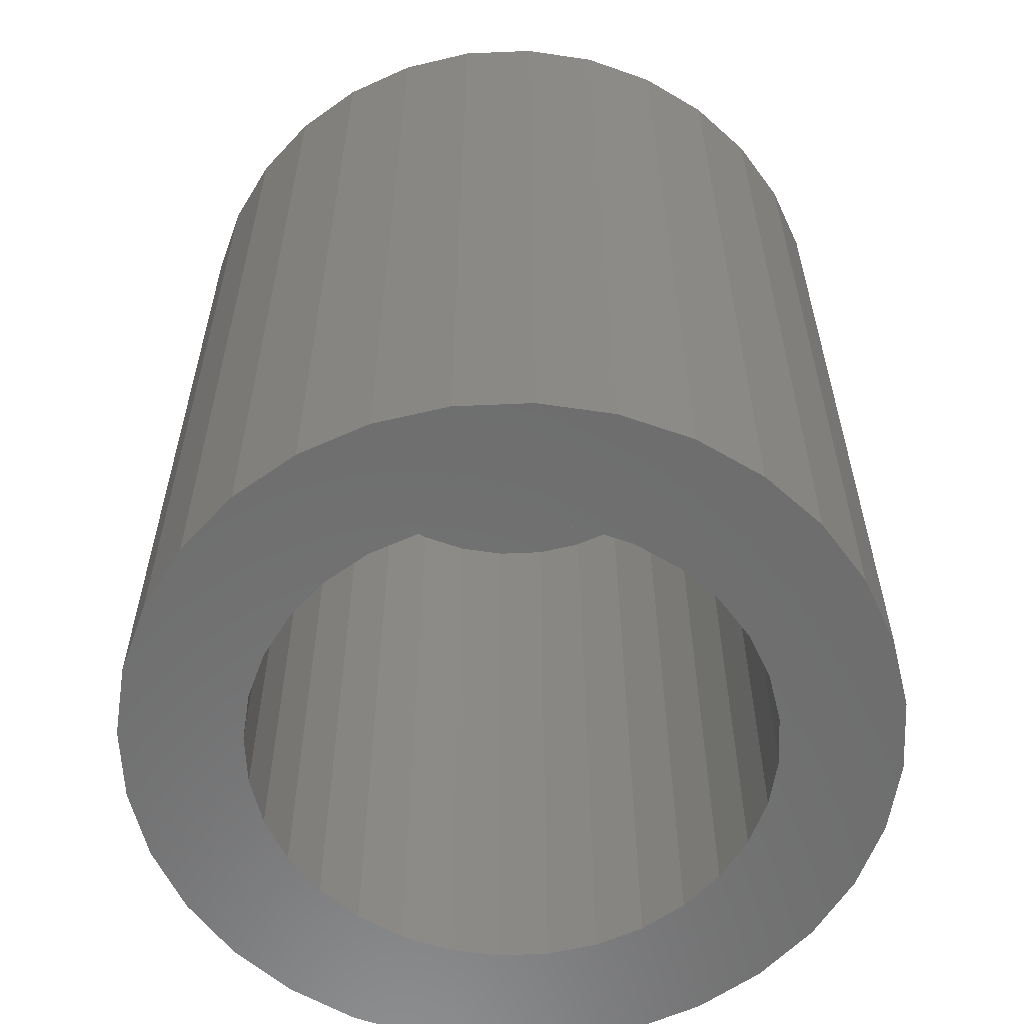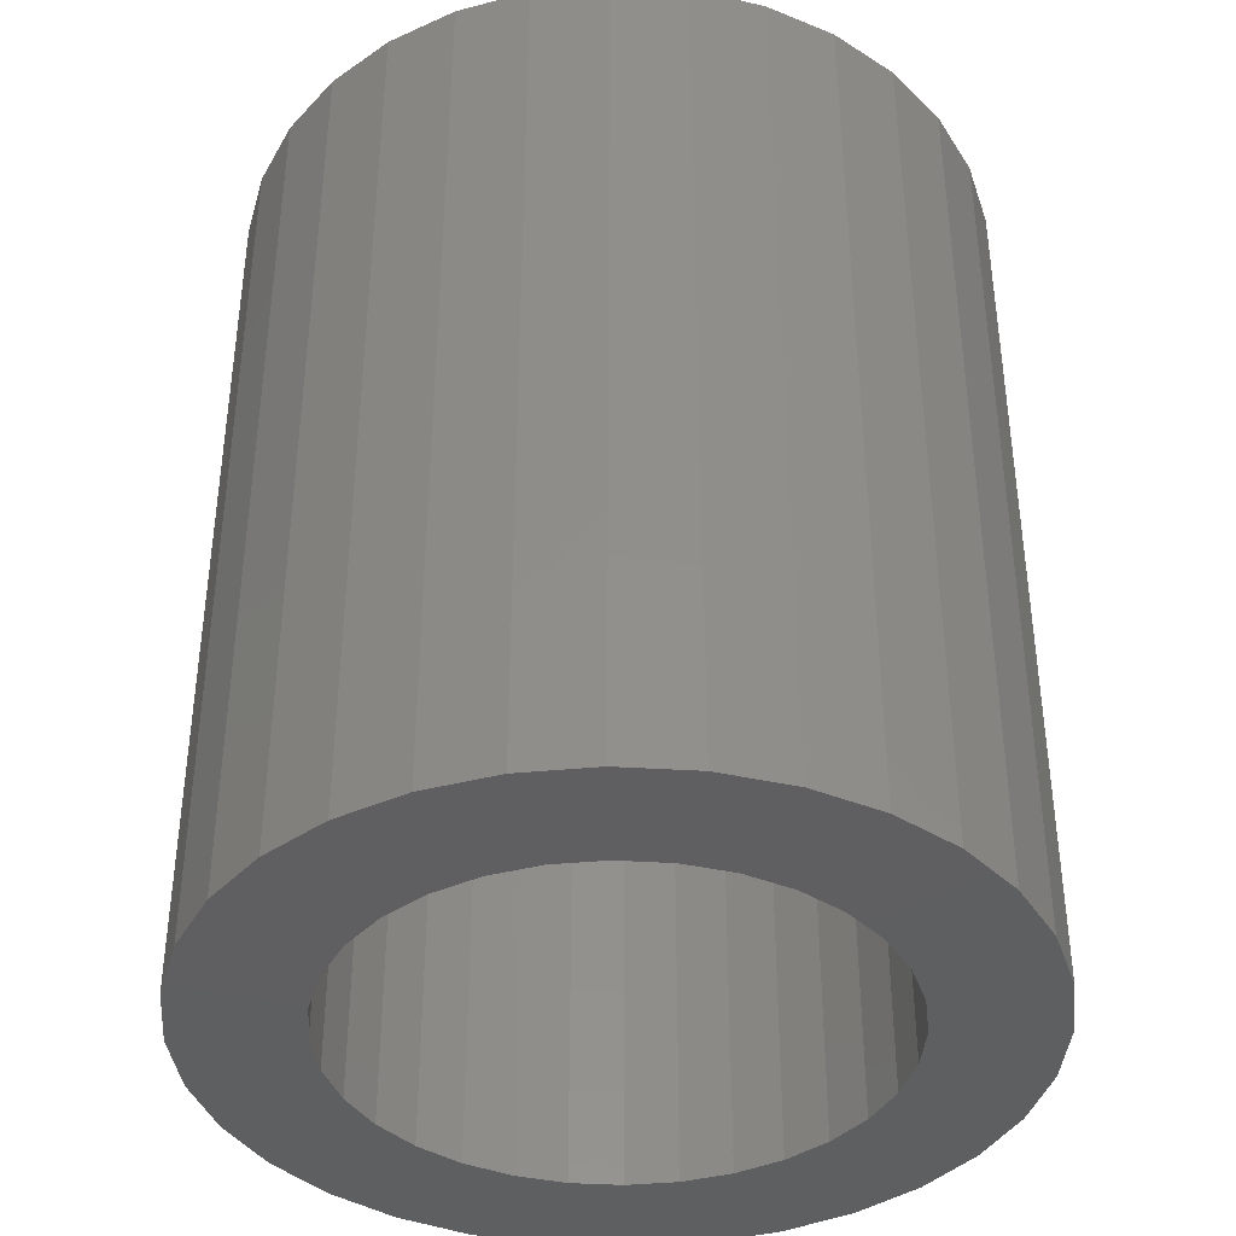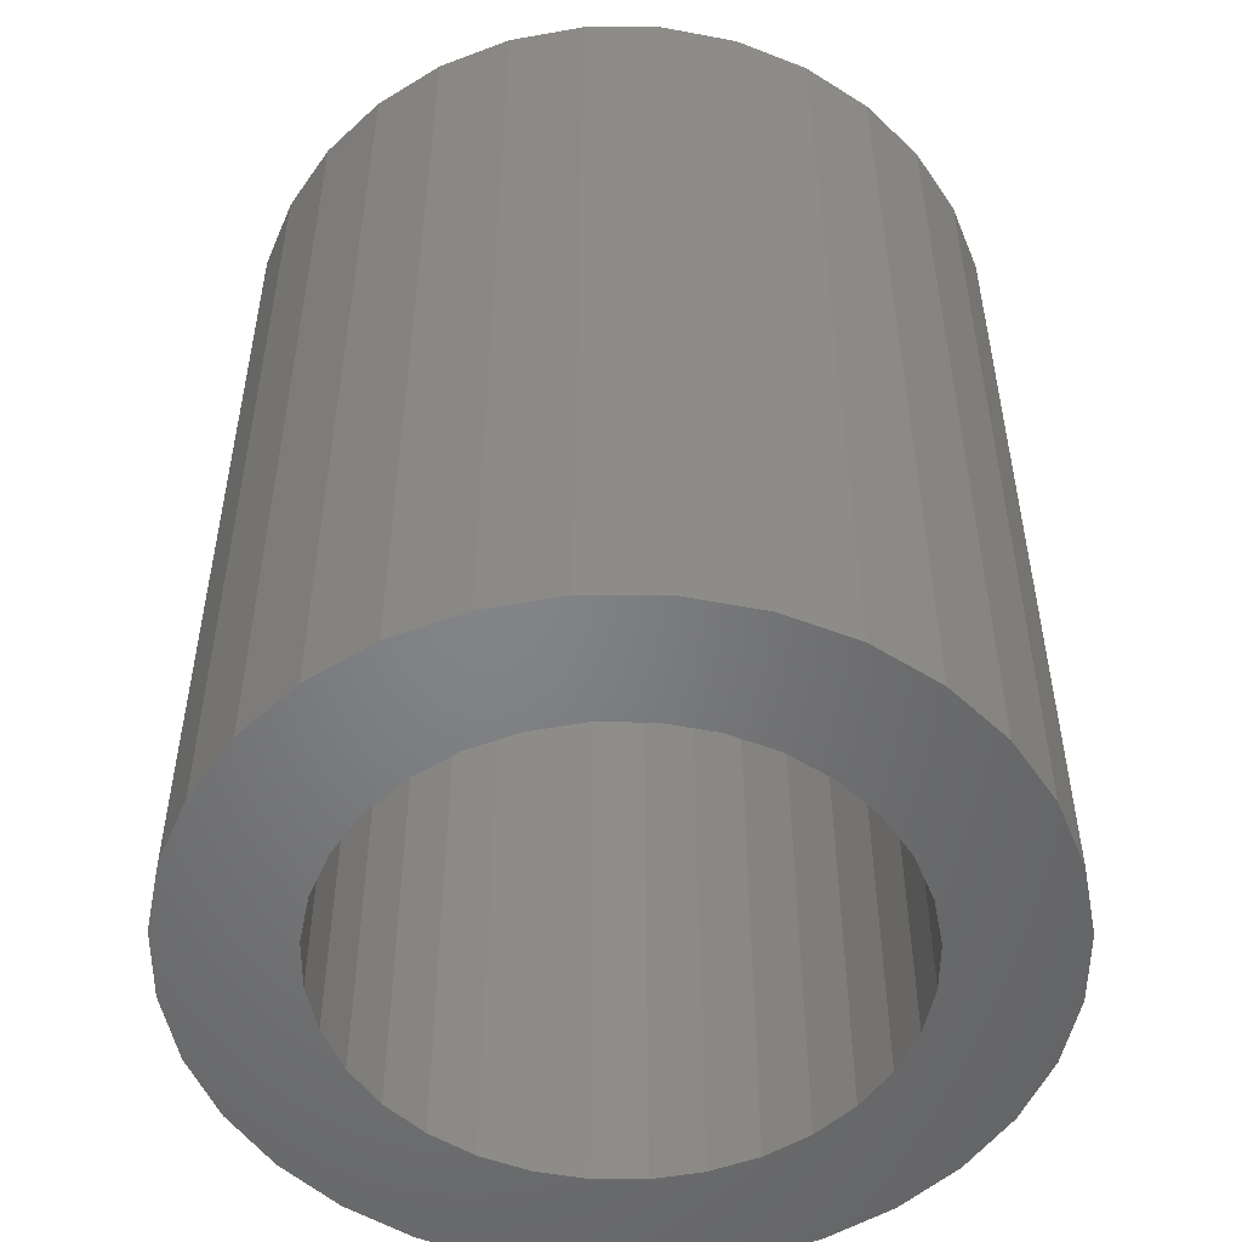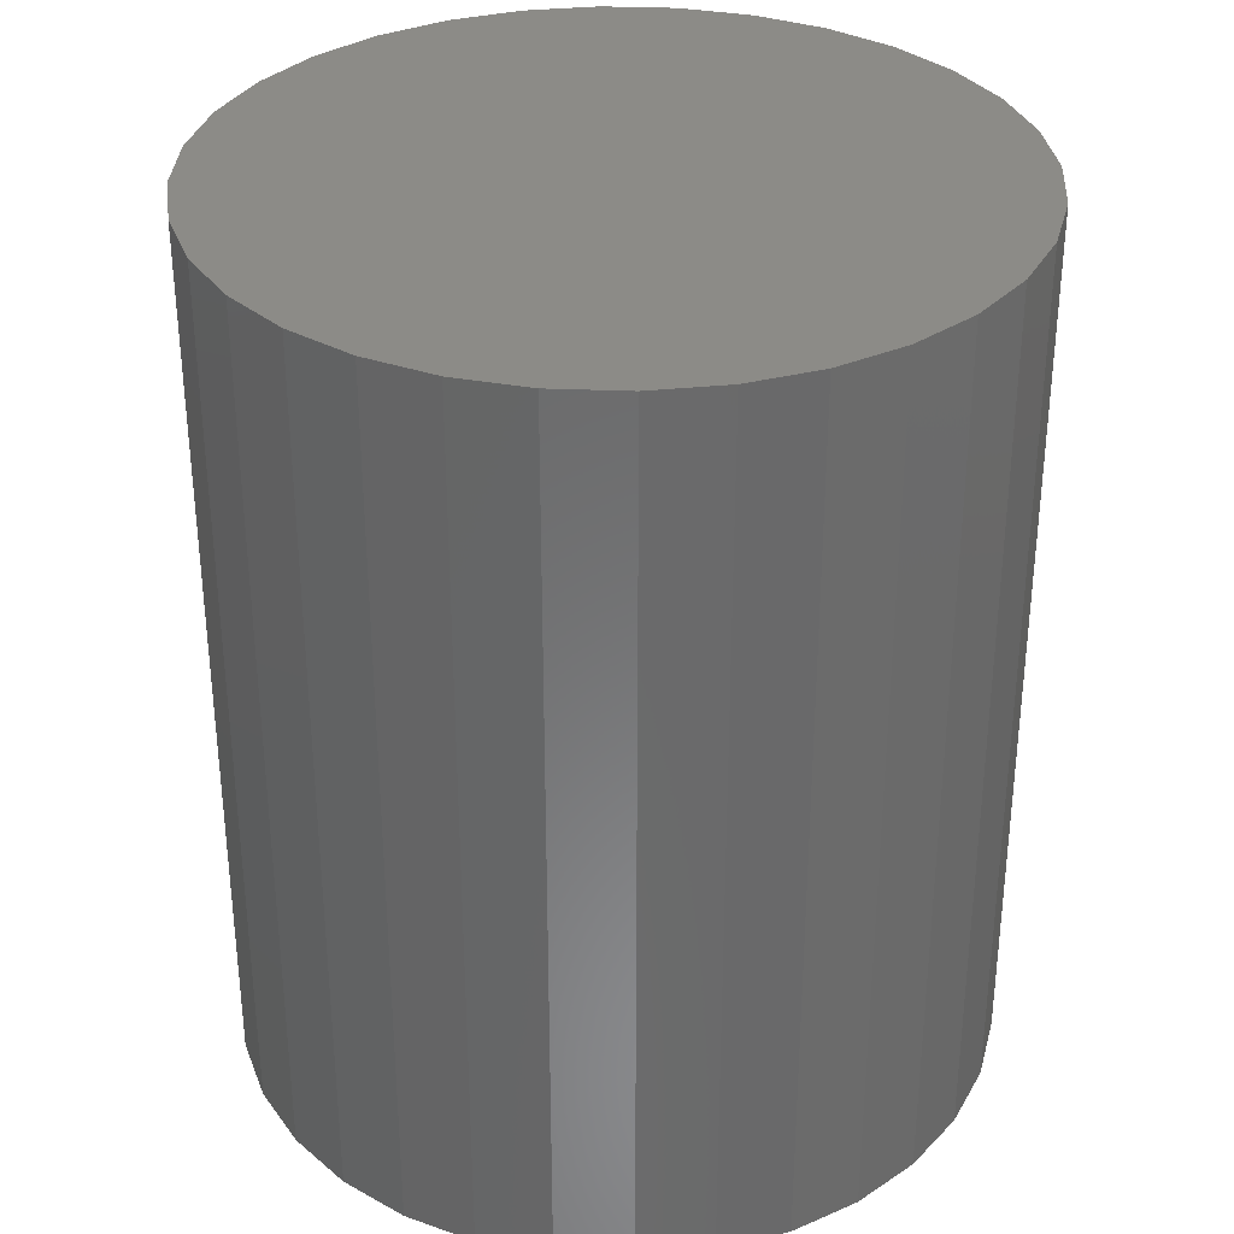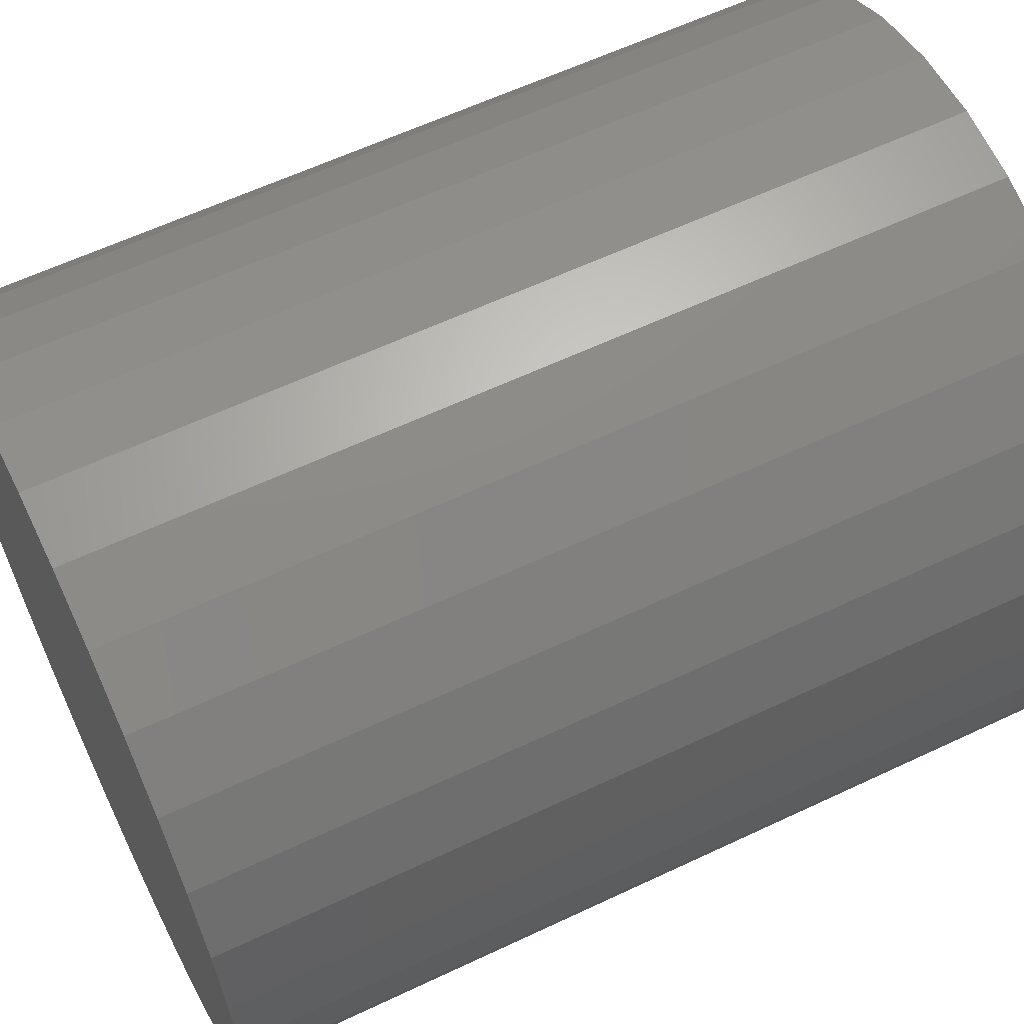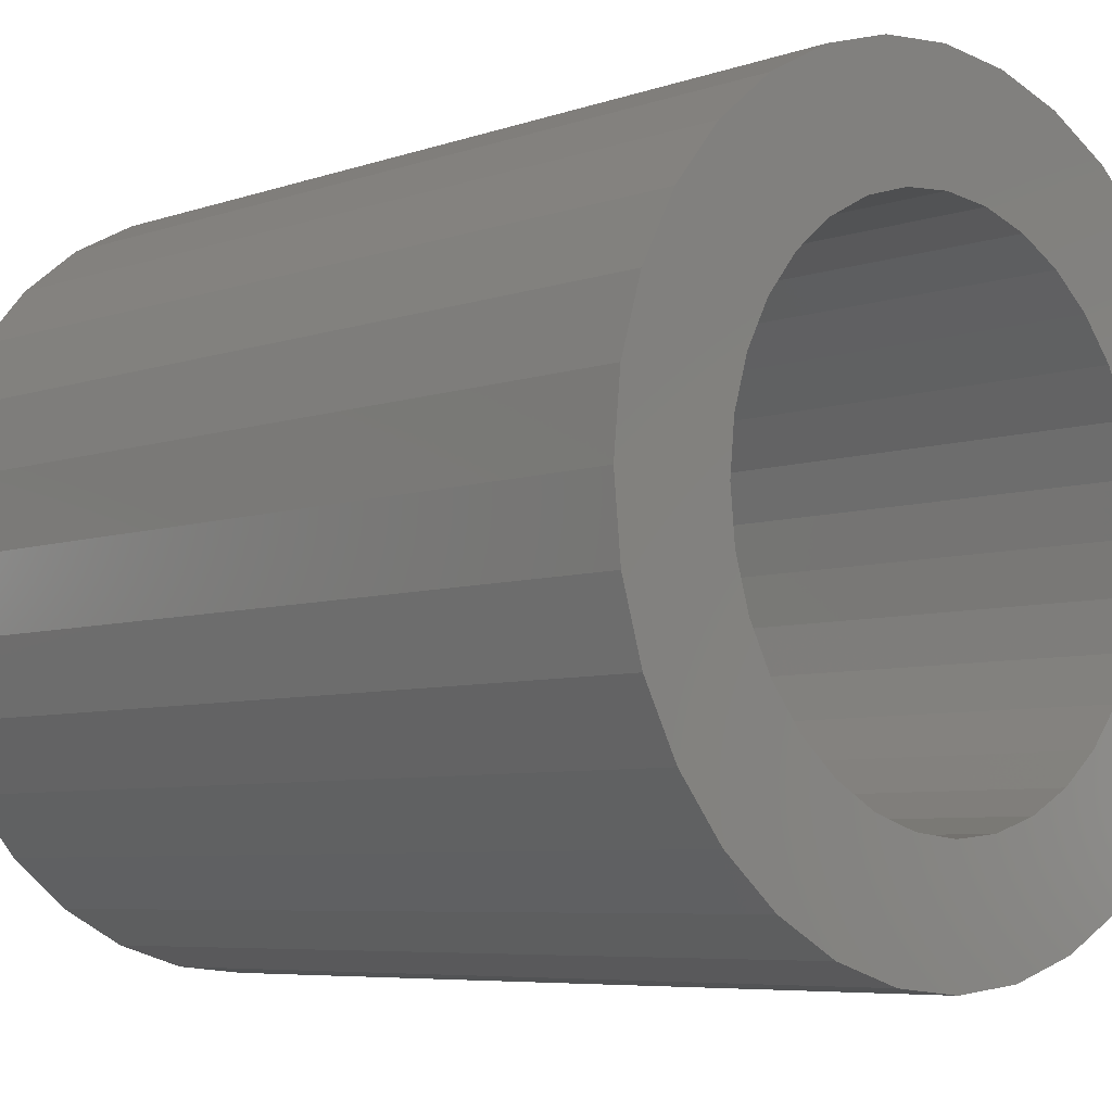
<metadata>
{"format":"stl","ext":"stl","renderer":"f3d","projection":"perspective","resolution":1024,"background":"white","views":[{"elev":-59.3,"azim":41.9,"up":"+Z"},{"elev":-39.2,"azim":158.7,"up":"+Z"},{"elev":-51.8,"azim":72.8,"up":"+Z"},{"elev":33.4,"azim":-103.7,"up":"+Z"},{"elev":60.6,"azim":64.2,"up":"+Y"},{"elev":-6.3,"azim":135.9,"up":"+Y"}]}
</metadata>
<code>
# stl→obj: 128 verts, 252 faces
v -0.08249 0.2156 0
v -0.1228 0.1941 0
v -0.2782 0.1904 0
v 0.09614 0.2156 0
v 0.05236 0.2289 0
v 0.2492 0.2424 0
v 0.006826 0.2334 0
v -0.2355 0.2424 0
v -0.1836 0.285 0
v -0.1243 0.3167 0
v -0.06004 0.3362 0
v 0.006826 0.3428 0
v 0.0737 0.3362 0
v 0.138 0.3167 0
v 0.1973 0.285 0
v -0.03871 0.2289 0
v -0.2355 -0.2424 0
v -0.2782 -0.1904 0
v -0.1228 -0.1941 0
v -0.08249 -0.2156 0
v -0.03871 -0.2289 0
v 0.006826 -0.2334 0
v -0.1836 -0.285 0
v 0.2492 -0.2424 0
v 0.1973 -0.285 0
v 0.138 -0.3167 0
v 0.0737 -0.3362 0
v 0.006826 -0.3428 0
v -0.06004 -0.3362 0
v -0.1243 -0.3167 0
v 0.05236 -0.2289 0
v 0.09614 -0.2156 0
v 0.1365 -0.1941 0
v 0.2918 -0.1904 0
v -0.1872 0.1297 0
v -0.3098 0.1312 0
v -0.1582 0.165 0
v -0.2221 0.04553 0
v -0.3294 0.06687 0
v -0.2088 0.08931 0
v -0.1872 -0.1297 0
v -0.3098 -0.1312 0
v -0.2088 -0.08931 0
v -0.3294 -0.06687 0
v -0.2221 -0.04553 0
v -0.3359 1.942e-16 0
v -0.2266 1.322e-16 0
v -0.1582 -0.165 0
v 0.2009 0.1297 0
v 0.1719 0.165 0
v 0.3235 0.1312 0
v 0.1365 0.1941 0
v 0.2918 0.1904 0
v 0.2357 0.04553 0
v 0.2224 0.08931 0
v 0.343 0.06687 0
v 0.2009 -0.1297 0
v 0.2224 -0.08931 0
v 0.3235 -0.1312 0
v 0.2357 -0.04553 0
v 0.343 -0.06687 0
v 0.2402 0 0
v 0.3496 -3.884e-16 0
v 0.1719 -0.165 0
v 0.05236 -0.2289 0.7031
v 0.09614 -0.2156 0.7031
v 0.1365 -0.1941 0.7031
v 0.1719 -0.165 0.7031
v 0.2009 -0.1297 0.7031
v 0.2224 -0.08931 0.7031
v 0.2357 -0.04553 0.7031
v 0.2402 9.245e-17 0.7031
v 0.006826 -0.2334 0.7031
v -0.03871 -0.2289 0.7031
v -0.08249 -0.2156 0.7031
v -0.1228 -0.1941 0.7031
v -0.1582 -0.165 0.7031
v -0.1872 -0.1297 0.7031
v -0.2088 -0.08931 0.7031
v -0.2221 -0.04553 0.7031
v -0.2266 1.322e-16 0.7031
v -0.03871 0.2289 0.7031
v -0.08249 0.2156 0.7031
v -0.1228 0.1941 0.7031
v -0.1582 0.165 0.7031
v -0.1872 0.1297 0.7031
v -0.2088 0.08931 0.7031
v -0.2221 0.04553 0.7031
v 0.006826 0.2334 0.7031
v 0.05236 0.2289 0.7031
v 0.09614 0.2156 0.7031
v 0.1365 0.1941 0.7031
v 0.1719 0.165 0.7031
v 0.2009 0.1297 0.7031
v 0.2224 0.08931 0.7031
v 0.2357 0.04553 0.7031
v 0.3496 1.358e-16 0.8125
v 0.343 -0.06687 0.8125
v 0.3235 -0.1312 0.8125
v 0.2918 -0.1904 0.8125
v 0.2492 -0.2424 0.8125
v 0.1973 -0.285 0.8125
v 0.138 -0.3167 0.8125
v 0.0737 -0.3362 0.8125
v 0.006826 -0.3428 0.8125
v -0.06004 -0.3362 0.8125
v -0.1243 -0.3167 0.8125
v -0.1836 -0.285 0.8125
v -0.2355 -0.2424 0.8125
v -0.2782 -0.1904 0.8125
v -0.3098 -0.1312 0.8125
v -0.3294 -0.06687 0.8125
v -0.3359 1.942e-16 0.8125
v -0.3294 0.06687 0.8125
v -0.3098 0.1312 0.8125
v -0.2782 0.1904 0.8125
v -0.2355 0.2424 0.8125
v -0.1836 0.285 0.8125
v -0.1243 0.3167 0.8125
v -0.06004 0.3362 0.8125
v 0.006826 0.3428 0.8125
v 0.0737 0.3362 0.8125
v 0.138 0.3167 0.8125
v 0.1973 0.285 0.8125
v 0.2492 0.2424 0.8125
v 0.2918 0.1904 0.8125
v 0.3235 0.1312 0.8125
v 0.343 0.06687 0.8125
f 1 2 3
f 4 5 6
f 7 8 9
f 7 9 10
f 7 10 11
f 7 11 12
f 7 12 13
f 7 13 14
f 7 14 15
f 7 15 6
f 7 6 5
f 8 7 16
f 8 16 1
f 8 1 3
f 17 18 19
f 17 19 20
f 17 20 21
f 17 21 22
f 17 22 23
f 22 24 25
f 22 25 26
f 22 26 27
f 22 27 28
f 22 28 29
f 22 29 30
f 22 30 23
f 24 22 31
f 24 31 32
f 24 32 33
f 24 33 34
f 35 36 37
f 37 36 3
f 37 3 2
f 38 39 40
f 40 39 36
f 40 36 35
f 41 42 43
f 43 42 44
f 43 44 45
f 45 44 46
f 45 46 47
f 47 46 39
f 47 39 38
f 19 18 48
f 48 18 42
f 48 42 41
f 49 50 51
f 51 50 52
f 51 52 53
f 53 52 4
f 53 4 6
f 54 55 56
f 56 55 49
f 56 49 51
f 57 58 59
f 59 58 60
f 59 60 61
f 61 60 62
f 61 62 63
f 63 62 54
f 63 54 56
f 33 64 34
f 34 64 57
f 34 57 59
f 22 65 31
f 31 65 66
f 31 66 32
f 32 66 67
f 32 67 33
f 33 67 68
f 33 68 64
f 64 68 69
f 64 69 57
f 57 69 70
f 57 70 58
f 58 70 71
f 58 71 60
f 60 71 72
f 60 72 62
f 65 22 73
f 73 22 21
f 73 21 74
f 74 21 20
f 74 20 75
f 75 20 19
f 75 19 76
f 76 19 48
f 76 48 77
f 77 48 41
f 77 41 78
f 78 41 43
f 78 43 79
f 79 43 45
f 79 45 80
f 80 45 47
f 80 47 81
f 7 82 16
f 16 82 83
f 16 83 1
f 1 83 84
f 1 84 2
f 2 84 85
f 2 85 37
f 37 85 86
f 37 86 35
f 35 86 87
f 35 87 40
f 40 87 88
f 40 88 38
f 38 88 81
f 38 81 47
f 82 7 89
f 89 7 5
f 89 5 90
f 90 5 4
f 90 4 91
f 91 4 52
f 91 52 92
f 92 52 50
f 92 50 93
f 93 50 49
f 93 49 94
f 94 49 55
f 94 55 95
f 95 55 54
f 95 54 96
f 96 54 62
f 96 62 72
f 63 97 61
f 61 97 98
f 61 98 59
f 59 98 99
f 59 99 34
f 34 99 100
f 34 100 24
f 24 100 101
f 24 101 25
f 25 101 102
f 25 102 26
f 26 102 103
f 26 103 27
f 27 103 104
f 27 104 28
f 28 104 105
f 28 105 29
f 29 105 106
f 29 106 30
f 30 106 107
f 30 107 23
f 23 107 108
f 23 108 17
f 17 108 109
f 17 109 18
f 18 109 110
f 18 110 42
f 42 110 111
f 42 111 44
f 44 111 112
f 44 112 46
f 46 112 113
f 46 113 39
f 39 113 114
f 39 114 36
f 36 114 115
f 36 115 3
f 3 115 116
f 3 116 8
f 8 116 117
f 8 117 9
f 9 117 118
f 9 118 10
f 10 118 119
f 10 119 11
f 11 119 120
f 11 120 12
f 12 120 121
f 12 121 13
f 13 121 122
f 13 122 14
f 14 122 123
f 14 123 15
f 15 123 124
f 15 124 6
f 6 124 125
f 6 125 53
f 53 125 126
f 53 126 51
f 51 126 127
f 51 127 56
f 56 127 128
f 56 128 63
f 63 128 97
f 120 122 121
f 122 120 123
f 123 120 119
f 123 119 124
f 124 119 118
f 124 118 125
f 125 118 117
f 125 117 126
f 126 117 116
f 126 116 127
f 127 116 115
f 127 115 128
f 128 115 114
f 128 114 97
f 97 114 113
f 97 113 98
f 98 113 112
f 98 112 99
f 99 112 111
f 99 111 100
f 100 111 110
f 100 110 101
f 101 110 109
f 101 109 102
f 102 109 108
f 102 108 103
f 103 108 107
f 103 107 104
f 104 107 106
f 104 106 105
f 89 90 82
f 83 82 90
f 91 83 90
f 65 74 66
f 73 74 65
f 74 75 66
f 66 75 76
f 66 76 67
f 67 76 77
f 67 77 68
f 68 77 78
f 68 78 69
f 69 78 79
f 69 79 70
f 70 79 80
f 70 80 71
f 71 80 81
f 71 81 72
f 72 81 88
f 72 88 96
f 96 88 87
f 96 87 95
f 95 87 86
f 95 86 94
f 94 86 85
f 94 85 93
f 93 85 84
f 93 84 92
f 92 84 83
f 92 83 91

</code>
